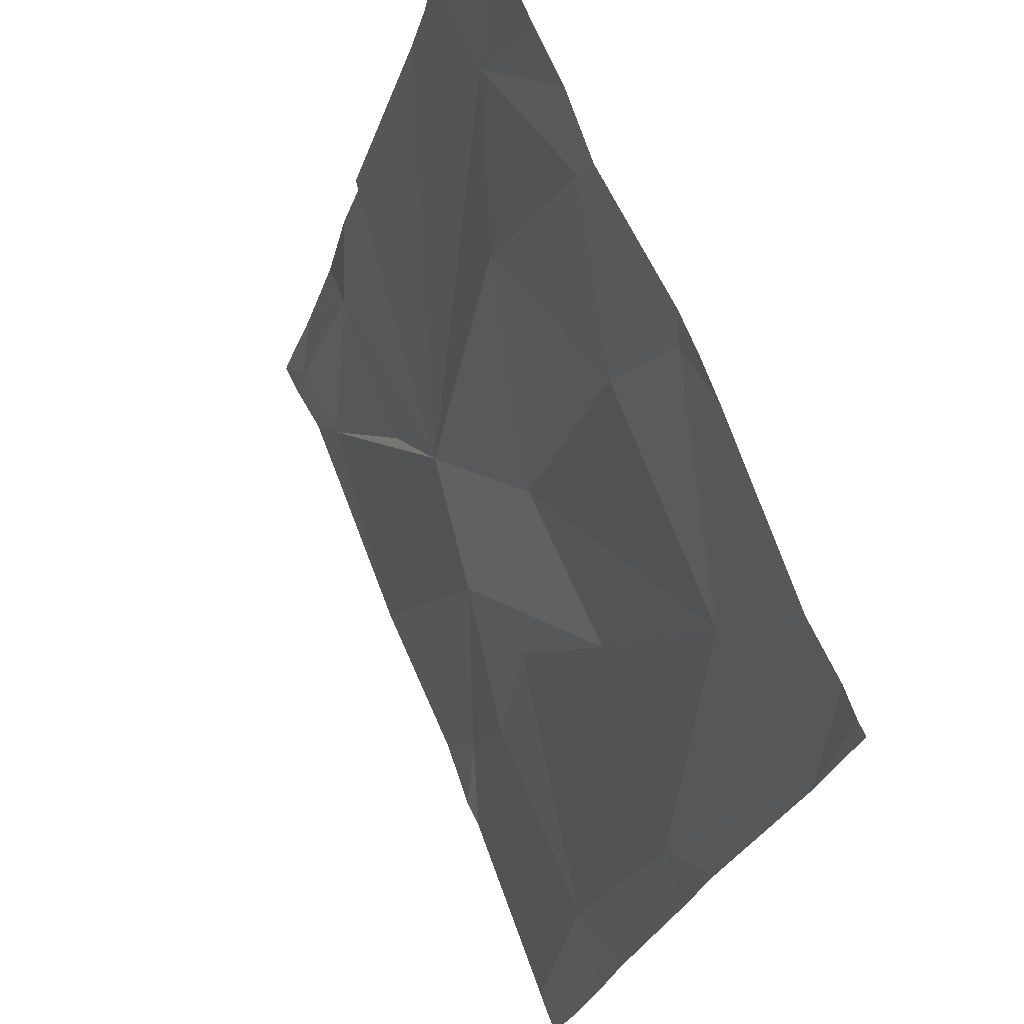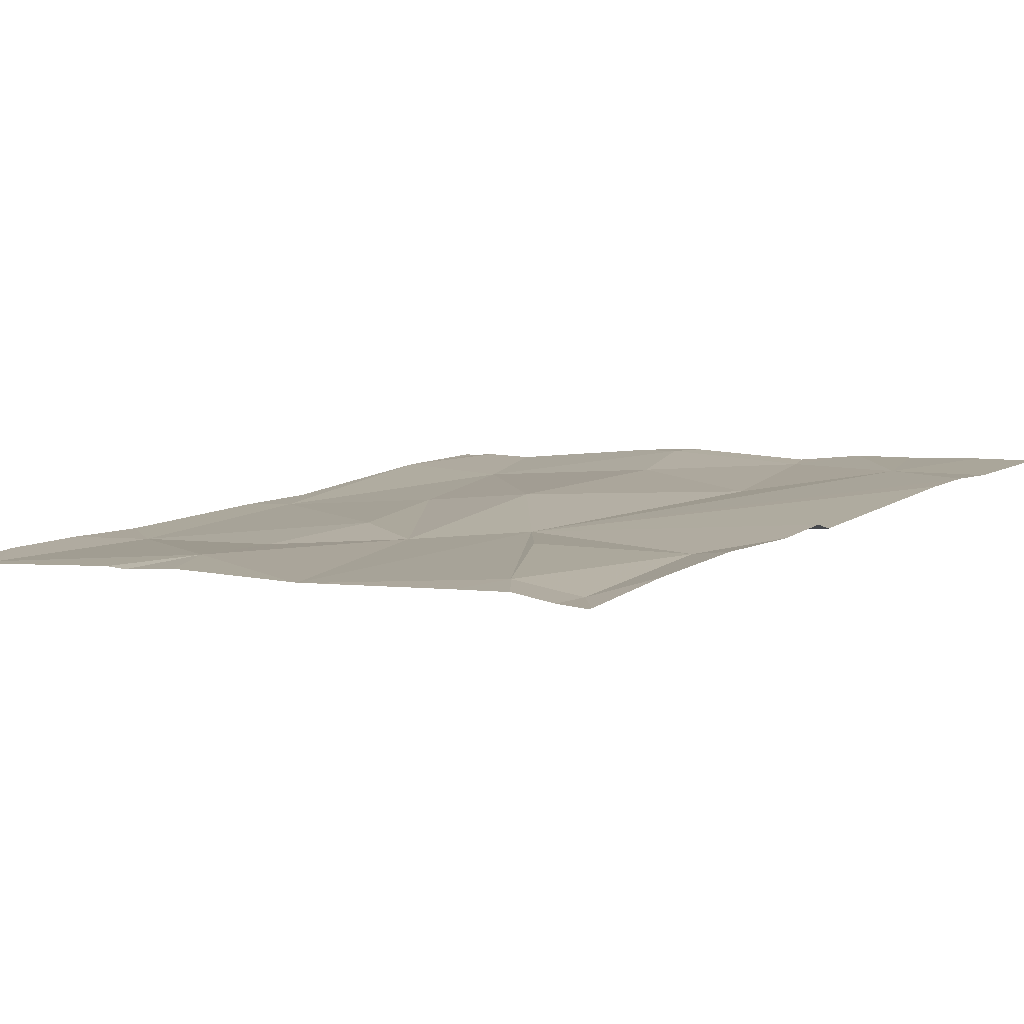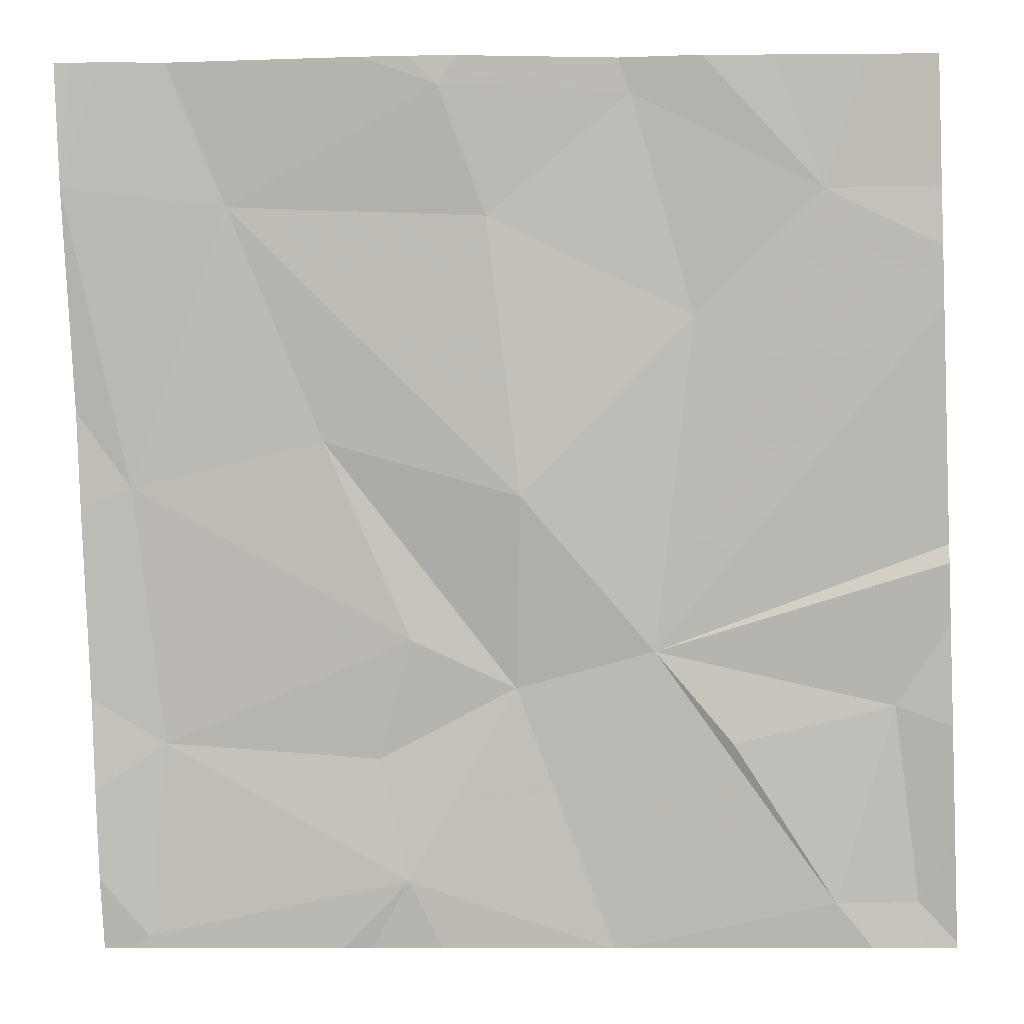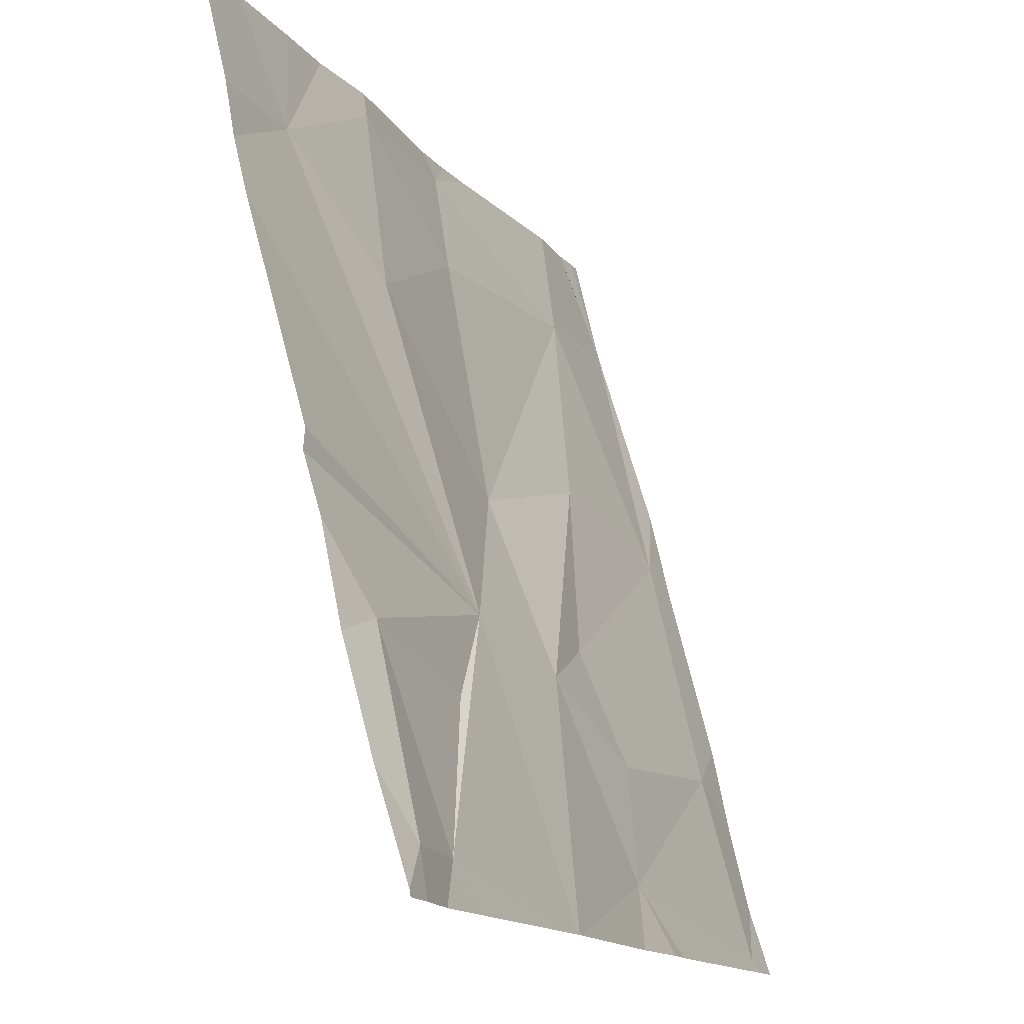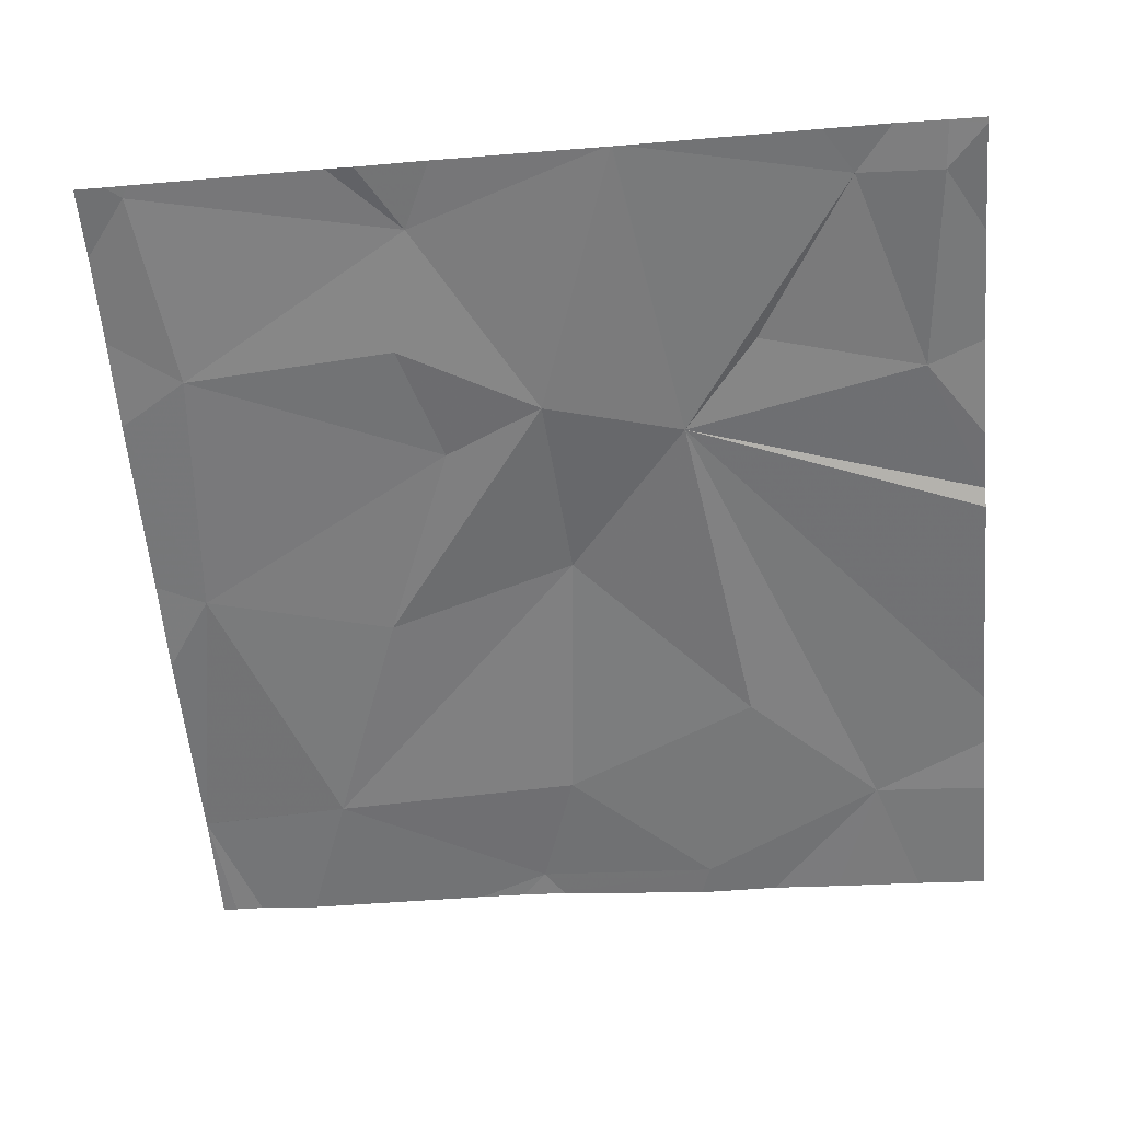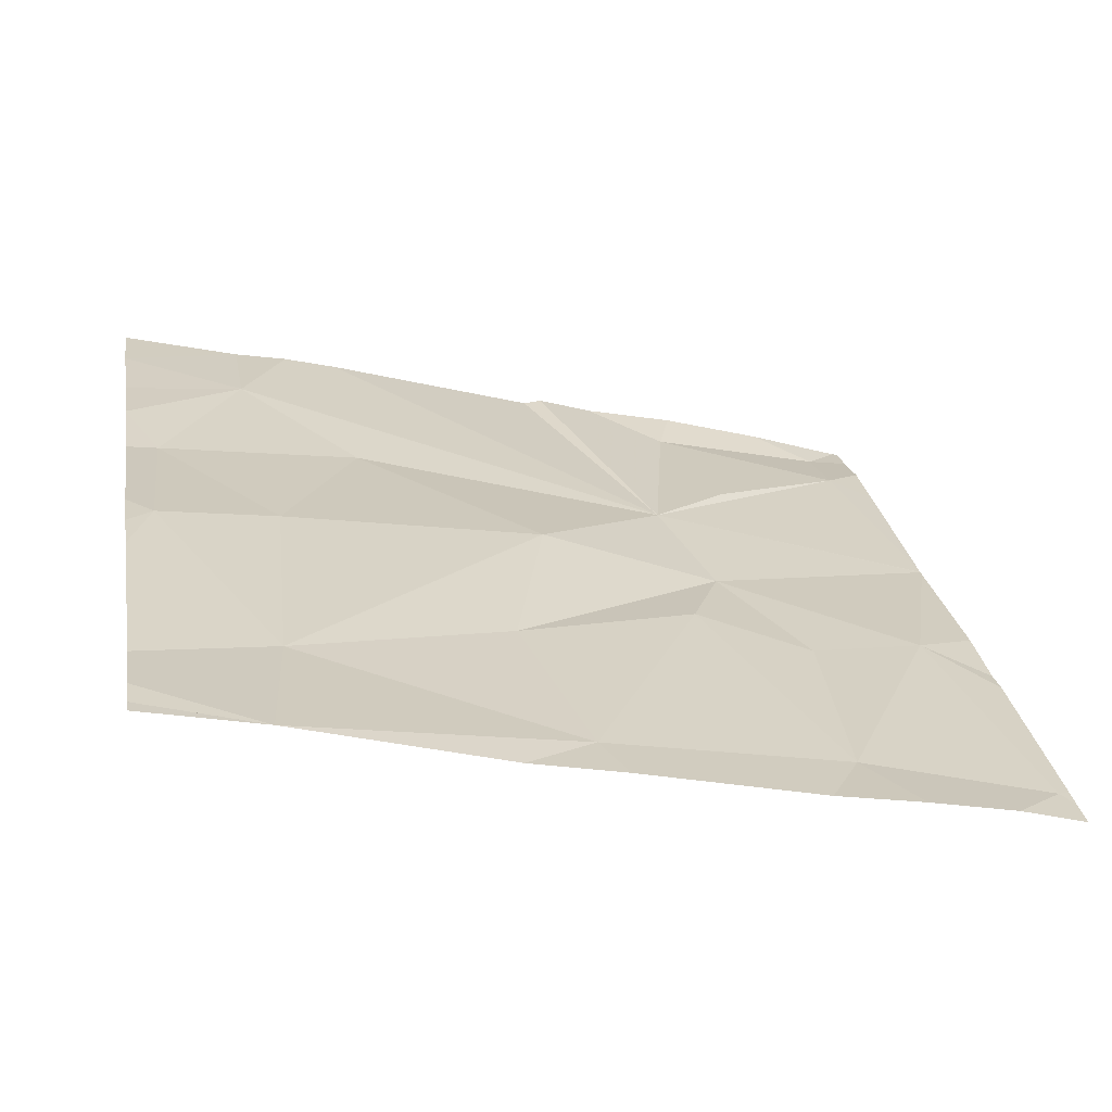
<metadata>
{"format":"obj","ext":"obj","renderer":"f3d","projection":"perspective","resolution":1024,"background":"white","views":[{"elev":67.0,"azim":-104.8,"up":"+Y"},{"elev":-8.3,"azim":39.0,"up":"+Z"},{"elev":-9.1,"azim":8.5,"up":"+Y"},{"elev":-15.0,"azim":121.4,"up":"+Y"},{"elev":-74.1,"azim":5.3,"up":"+Z"},{"elev":33.1,"azim":-99.5,"up":"+Z"}]}
</metadata>
<code>
v -122 202.5 496.8
v -122.7 202.5 496.8
v -122.3 201.5 496.5
v -122.4 202.5 496.8
v -122.2 202.5 496.8
v -121.9 201.6 496.5
v -122.8 201.5 496.6
v -122 201.6 496.5
v -122.1 202.5 496.8
v -121.9 202.3 496.7
v -122.8 201.5 496.6
v -122.5 201.6 496.6
v -122.5 202.5 496.8
v -121.9 201.8 496.6
v -122.2 202.4 496.8
v -122 202.3 496.7
v -122.2 202.2 496.7
v -121.9 201.5 496.5
v -121.9 202.3 496.7
v -122 201.5 496.5
v -122.4 201.8 496.6
v -122.5 201.9 496.6
v -122.6 202.1 496.7
v -122.7 202.3 496.8
v -122.8 202 496.7
v -122 201.8 496.6
v -122.4 202.3 496.8
v -122.4 202 496.7
v -122.4 202.5 496.8
v -122.2 201.9 496.6
v -121.9 201.5 496.5
v -122.5 201.5 496.6
v -121.9 201.5 496.5
v -122.1 201.8 496.6
v -122.5 201.7 496.6
v -121.9 202.5 496.7
v -122.8 201.8 496.6
v -121.9 201.6 496.5
v -122.5 202.5 496.8
v -122.1 202.5 496.8
v -122.8 201.6 496.6
v -122.8 202.4 496.8
v -122.8 202.4 496.8
v -122.8 202.1 496.7
v -122.8 202.4 496.8
v -122.8 201.7 496.6
v -122.8 201.8 496.7
v -122.8 202 496.7
v -122.8 202.4 496.8
v -121.9 202.2 496.7
v -121.9 201.9 496.6
v -121.9 202 496.6
v -121.9 201.9 496.6
v -122.1 201.5 496.5
v -122.3 201.5 496.5
v -122.6 201.5 496.6
v -122.5 201.5 496.6
v -122.3 201.5 496.5
v -122.3 201.5 496.5
v -121.9 201.5 496.5
v -122.8 201.5 496.6
v -122.8 201.5 496.6
v -122.8 202.5 496.8
v -122.8 202.5 496.8
v -122.8 202.5 496.8
v -122.8 202.5 496.8
v -122.8 202.5 496.9
v -121.9 202.5 496.7
f 55 8 30
f 6 8 20
f 64 45 63
f 63 43 2
f 52 30 51
f 12 11 7
f 36 19 68
f 16 15 17
f 22 21 23
f 42 24 43
f 21 12 3
f 26 6 38
f 28 27 24
f 51 30 26
f 24 29 39
f 24 23 28
f 16 17 30
f 1 16 19
f 15 27 17
f 45 43 63
f 29 24 27
f 27 15 29
f 10 30 50
f 5 15 9
f 8 34 30
f 30 34 26
f 8 6 26
f 26 34 8
f 54 8 55
f 55 30 59
f 21 22 35
f 31 18 60
f 30 21 58
f 12 21 35
f 12 35 37
f 37 35 22
f 41 37 46
f 23 25 22
f 47 25 48
f 50 30 52
f 22 25 37
f 23 24 25
f 30 17 28
f 27 28 17
f 32 12 57
f 28 23 21
f 51 26 53
f 28 21 30
f 37 11 12
f 49 45 65
f 4 15 5
f 1 19 36
f 15 16 9
f 10 16 30
f 61 41 62
f 40 16 1
f 41 11 37
f 42 25 24
f 3 12 32
f 19 16 10
f 43 24 2
f 44 25 42
f 14 26 38
f 46 37 47
f 7 11 61
f 18 6 33
f 47 37 25
f 9 16 40
f 48 25 44
f 33 6 20
f 38 6 18
f 20 8 54
f 53 26 14
f 4 29 15
f 56 12 7
f 57 12 56
f 58 21 3
f 13 29 4
f 59 30 58
f 2 24 39
f 60 18 33
f 61 11 41
f 39 29 13
f 65 45 64
f 66 49 65
f 67 49 66

</code>
